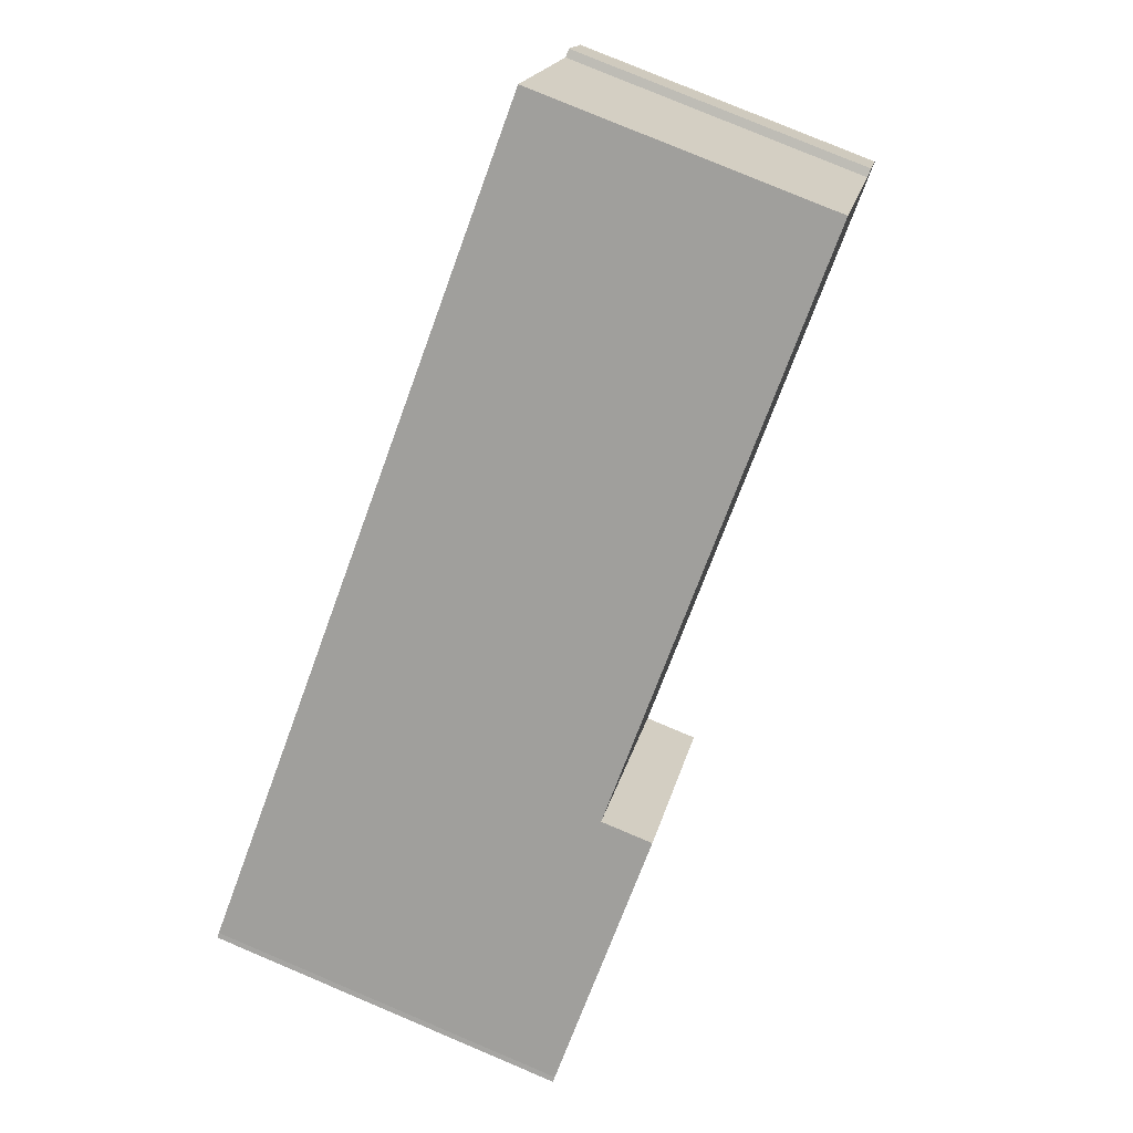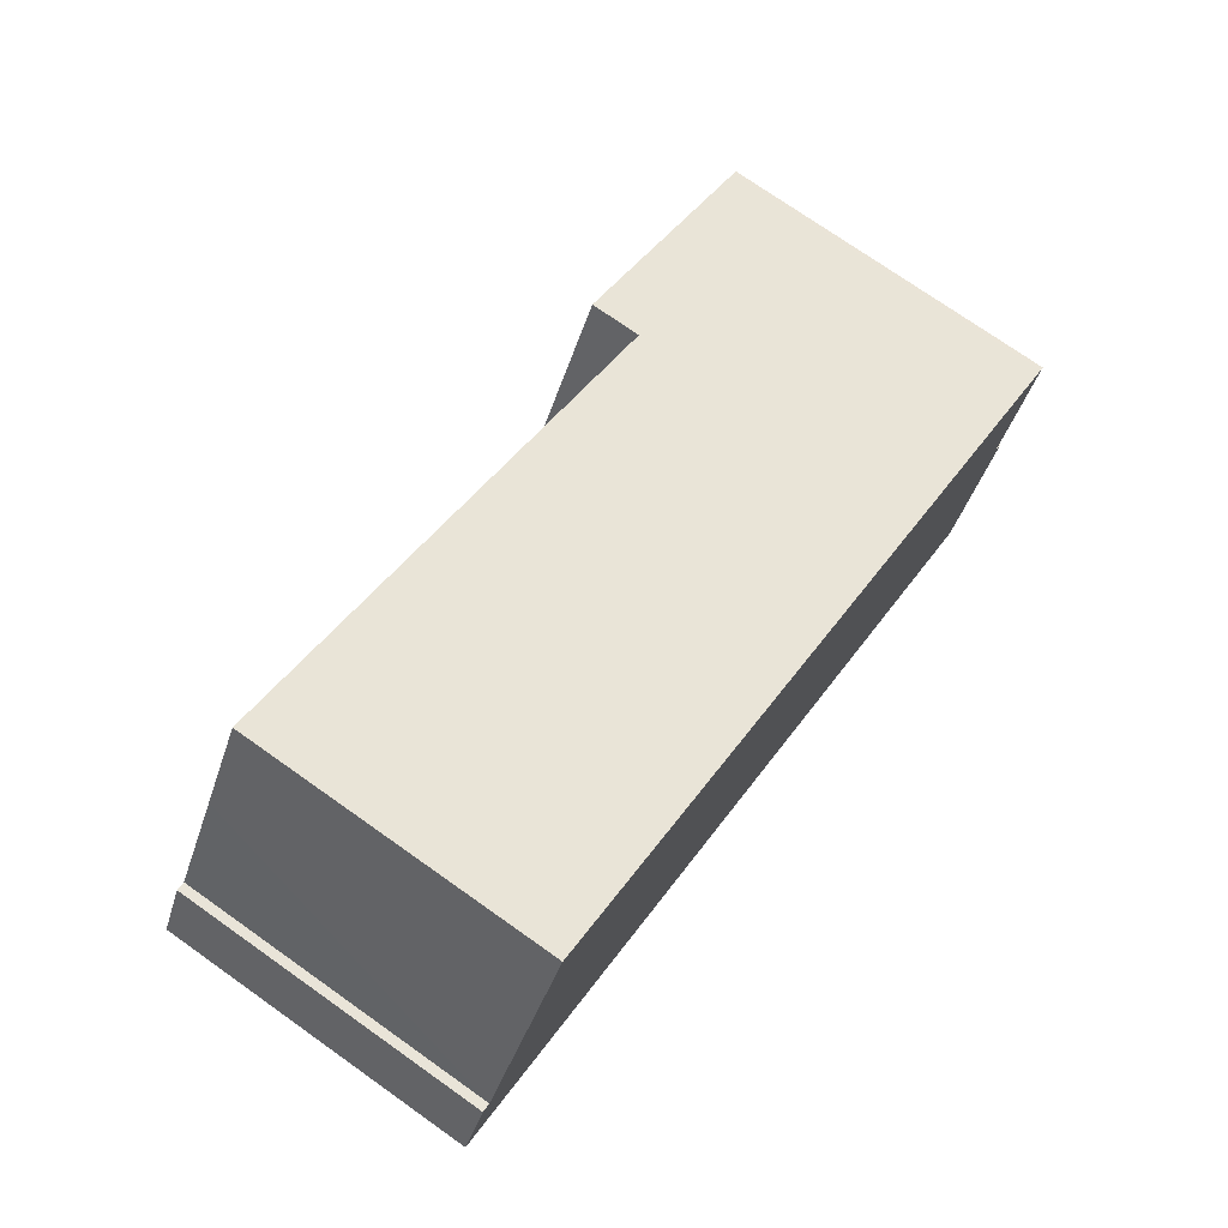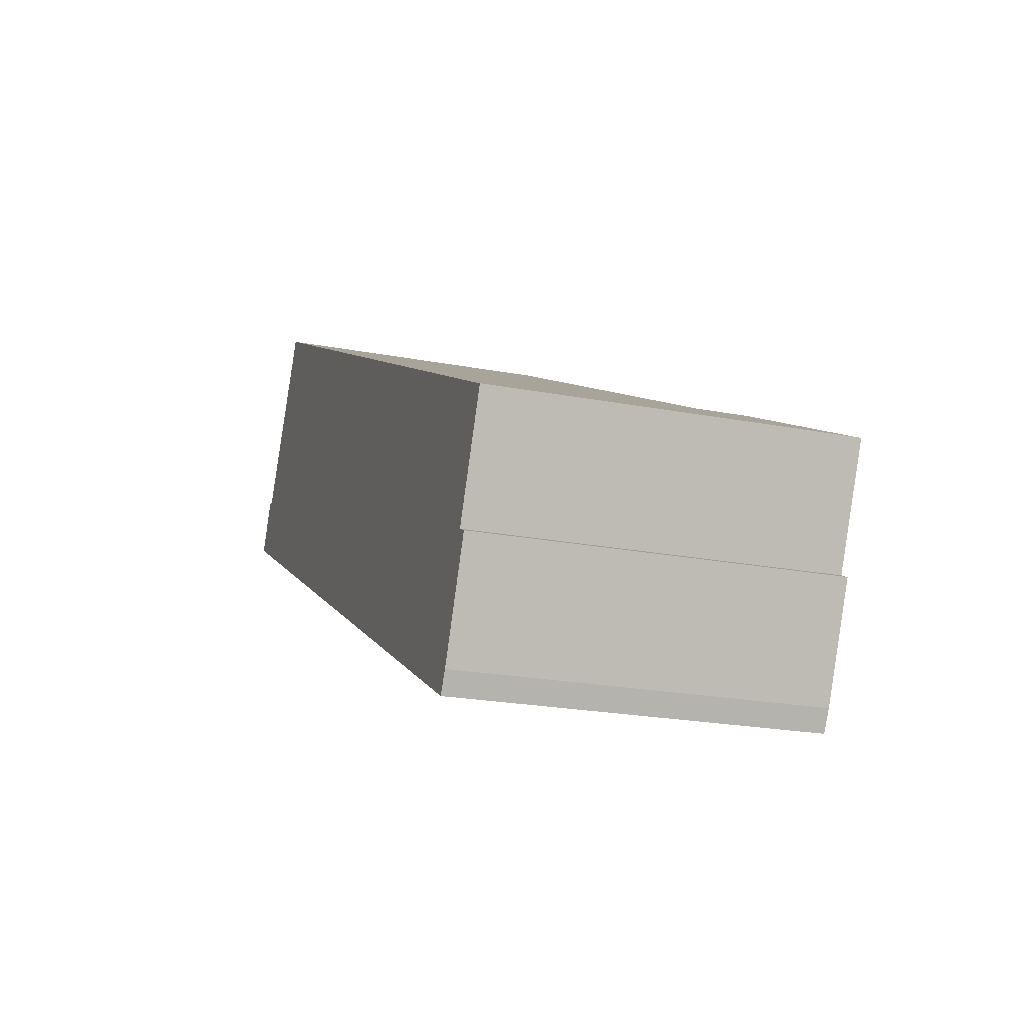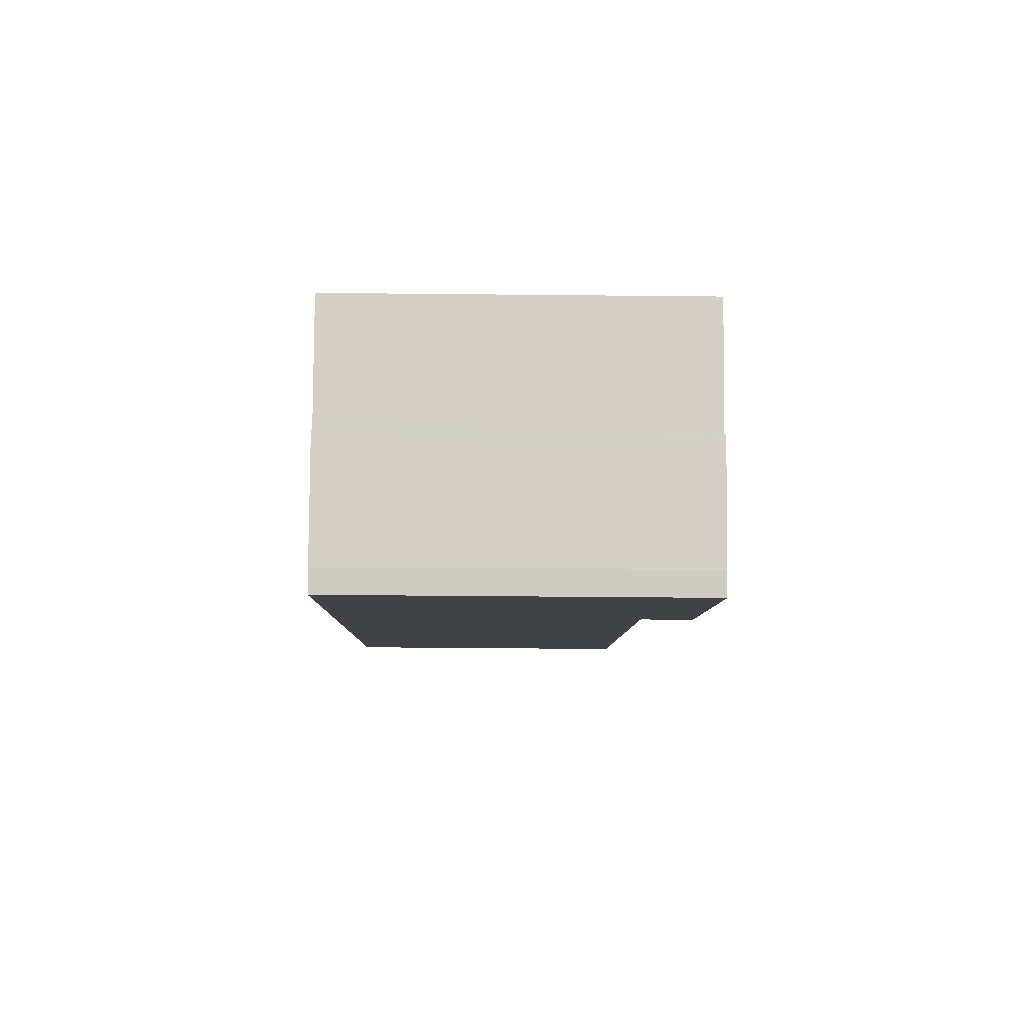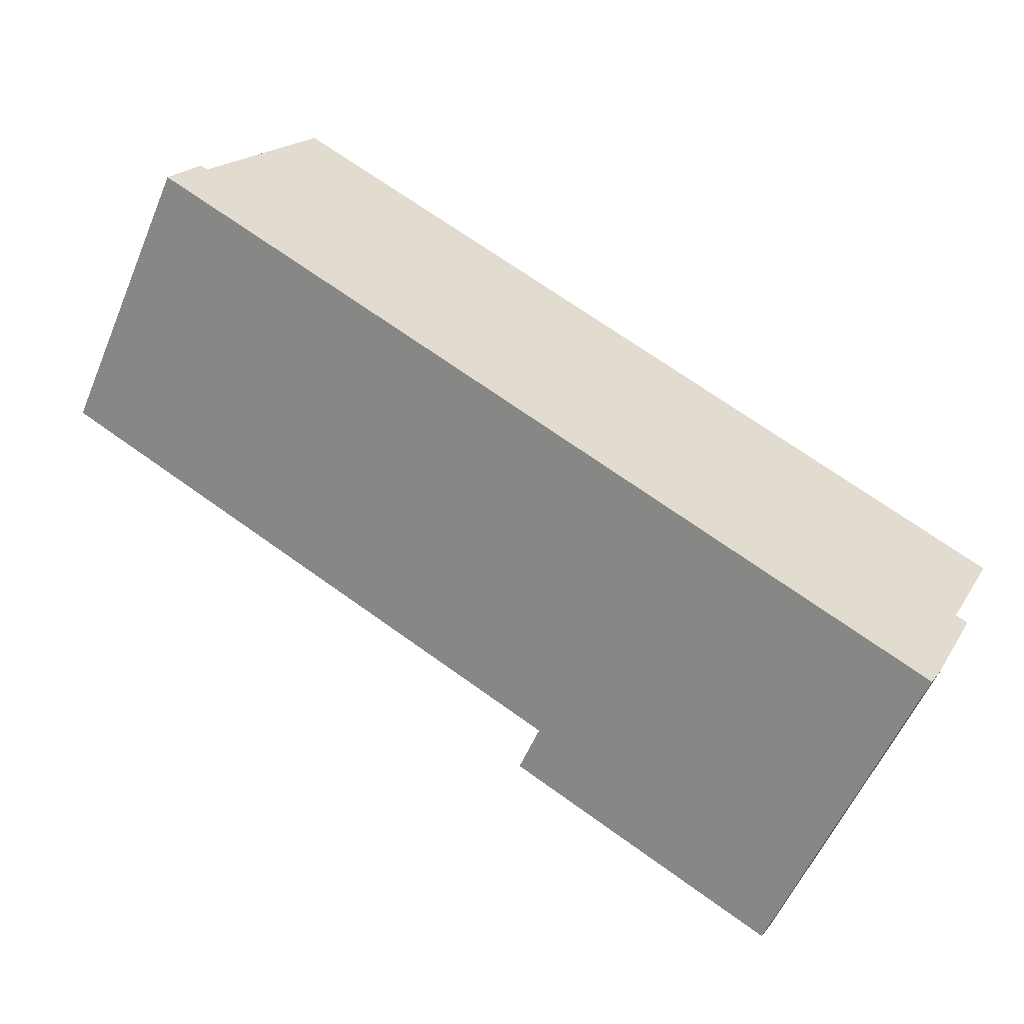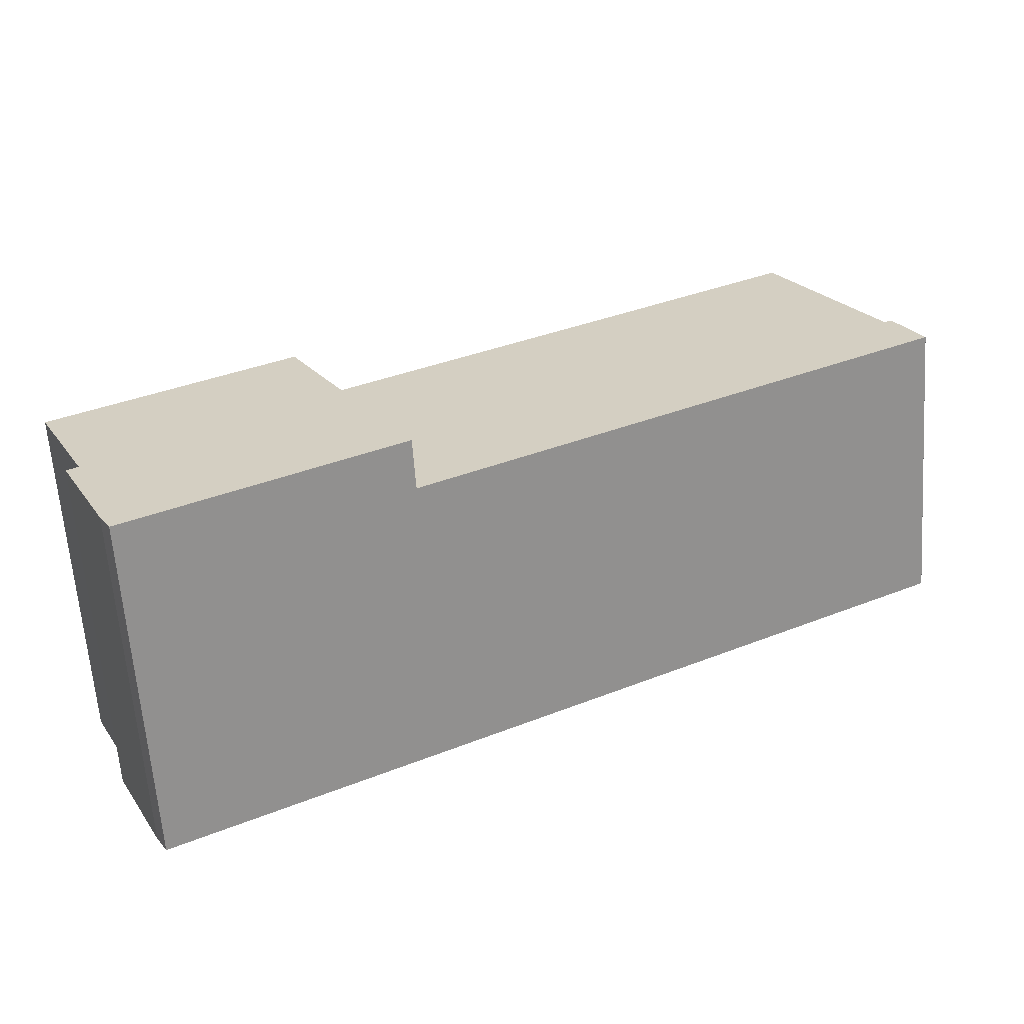
<metadata>
{"format":"obj","ext":"obj","renderer":"f3d","projection":"perspective","resolution":1024,"background":"white","views":[{"elev":79.7,"azim":112.8,"up":"+Z"},{"elev":73.7,"azim":-54.7,"up":"+Z"},{"elev":-22.6,"azim":71.9,"up":"+Z"},{"elev":-34.7,"azim":89.2,"up":"+Z"},{"elev":-56.5,"azim":-22.8,"up":"+Z"},{"elev":-63.1,"azim":-175.9,"up":"+Z"}]}
</metadata>
<code>
v  0.173 16.59 0.299
v  23.9 16.59 -12.87
v  0 16.59 1.016e-15
v  1.538 16.59 2.872
v  1.999 16.59 2.746
v  5.026 16.59 7.785
v  29.5 16.59 -15.88
v  36.8 16.59 -3.414
v  31.2 16.59 -0.4
v  7.702 16.59 12.25
v  1.999 -1.681e-16 2.746
v  7.702 -7.502e-16 12.25
v  5.026 -4.767e-16 7.785
v  0 0 0
v  0.173 -1.831e-17 0.299
v  1.538 -1.759e-16 2.872
v  31.2 2.449e-17 -0.4
v  36.8 2.09e-16 -3.414
v  29.5 9.726e-16 -15.88
v  23.9 7.88e-16 -12.87
v  46.91 19.41 -16.53
v  49.63 19.41 -10.32
v  49.89 19.41 -10.45
v  47.42 19.41 -17.11
v  47.54 19.41 -16.84
v  47.55 19.41 -16.85
v  29.5 19.41 -15.88
v  36.8 19.41 -3.414
v  44.73 19.41 -22.63
v  31.78 19.41 -17.11
v  44.09 19.41 -23.74
v  43.64 19.41 -23.5
v  49.63 6.322e-16 -10.32
v  49.89 6.399e-16 -10.45
v  46.91 1.012e-15 -16.53
v  47.55 1.032e-15 -16.85
v  47.54 1.031e-15 -16.84
v  44.73 1.386e-15 -22.63
v  47.42 1.048e-15 -17.11
v  44.09 1.454e-15 -23.74
v  43.64 1.439e-15 -23.5
v  31.78 1.048e-15 -17.11
g defaultobject
f 1 2 3
f 2 1 4
f 2 4 5
f 2 5 6
f 2 6 7
f 7 6 8
f 8 6 9
f 9 6 10
f 11 6 5
f 6 11 10
f 10 11 12
f 12 11 13
f 14 1 3
f 1 14 15
f 15 4 1
f 4 15 16
f 12 9 10
f 9 12 17
f 9 17 8
f 8 17 18
f 18 7 8
f 7 18 19
f 19 2 7
f 2 19 3
f 3 19 14
f 14 19 20
f 16 5 4
f 5 16 11
f 17 19 18
f 19 17 12
f 19 12 20
f 20 12 13
f 20 13 11
f 20 11 14
f 14 11 15
f 15 11 16
f 21 22 23
f 24 25 26
f 25 24 21
f 22 27 28
f 27 22 21
f 27 21 24
f 27 24 29
f 27 29 30
f 30 29 31
f 30 31 32
f 18 22 28
f 22 18 33
f 33 23 22
f 23 33 34
f 35 25 21
f 25 35 26
f 26 35 36
f 36 35 37
f 34 21 23
f 21 34 35
f 36 24 26
f 24 36 29
f 29 36 38
f 38 36 39
f 38 31 29
f 31 38 40
f 40 32 31
f 32 40 30
f 30 40 27
f 27 40 41
f 27 41 19
f 19 41 42
f 19 28 27
f 28 19 18
f 33 35 34
f 35 33 18
f 35 18 38
f 38 18 40
f 40 18 41
f 41 18 42
f 42 18 19
f 37 39 36
f 39 37 35
f 39 35 38

</code>
